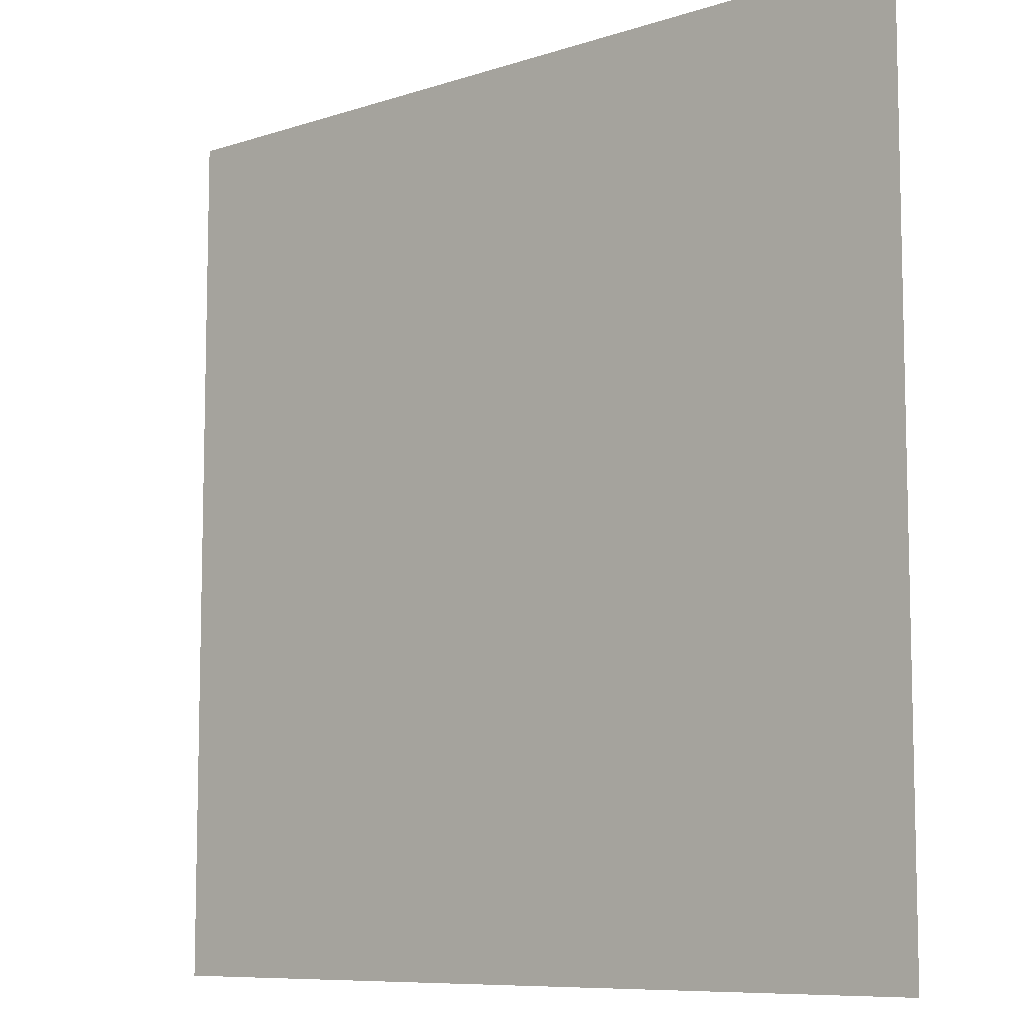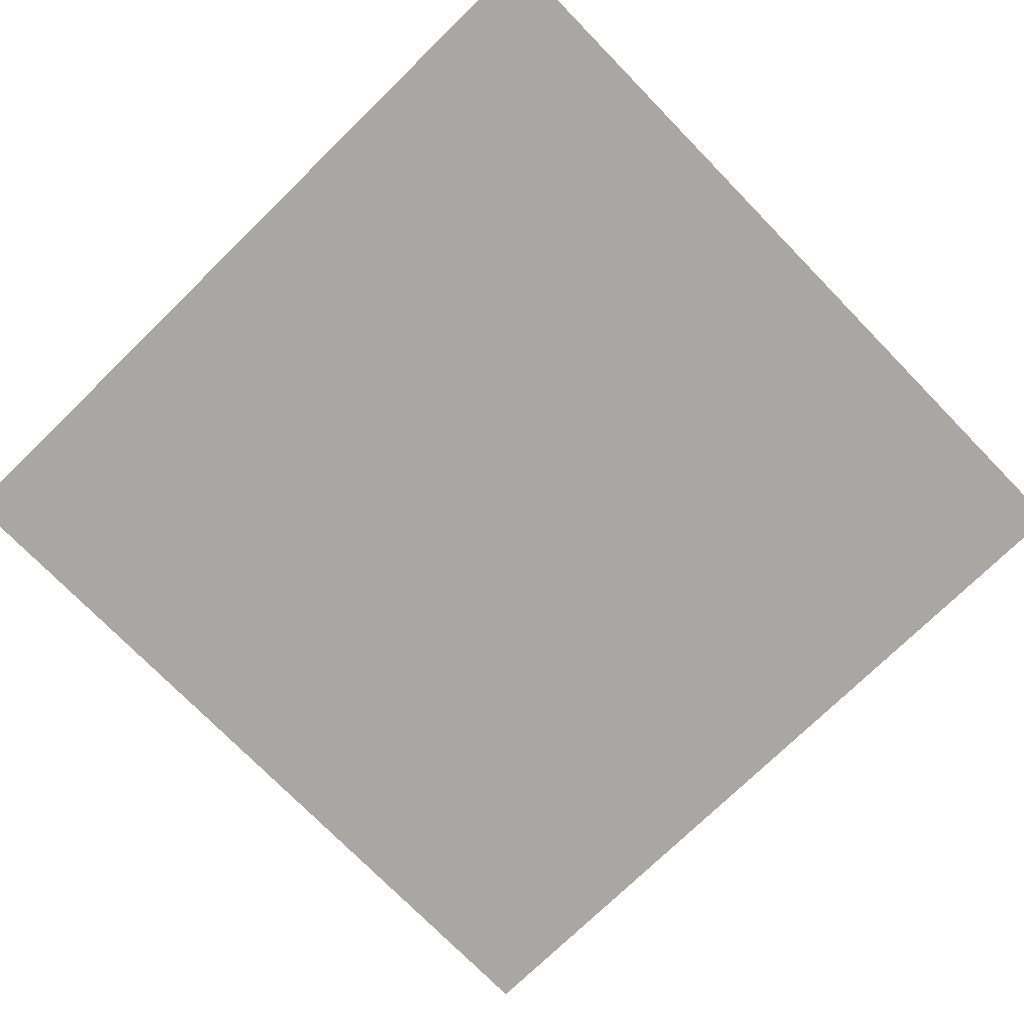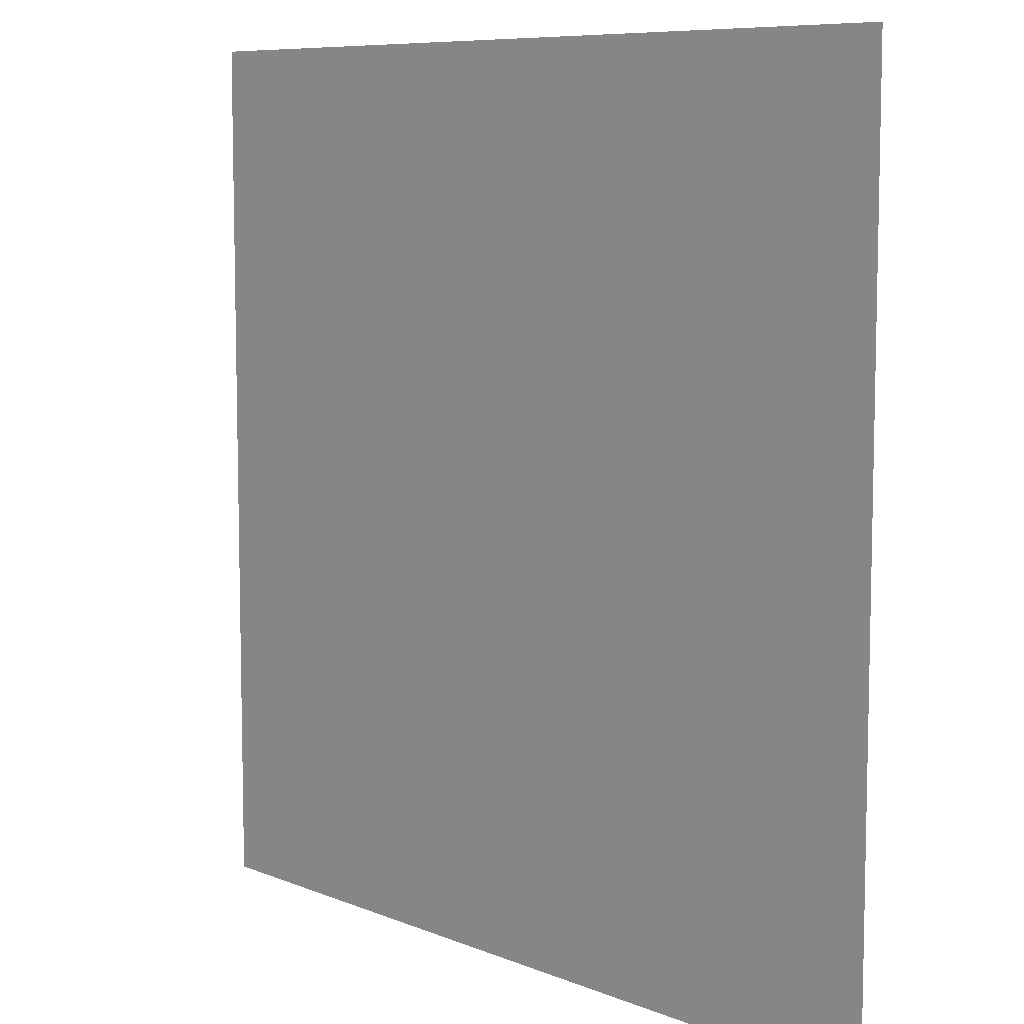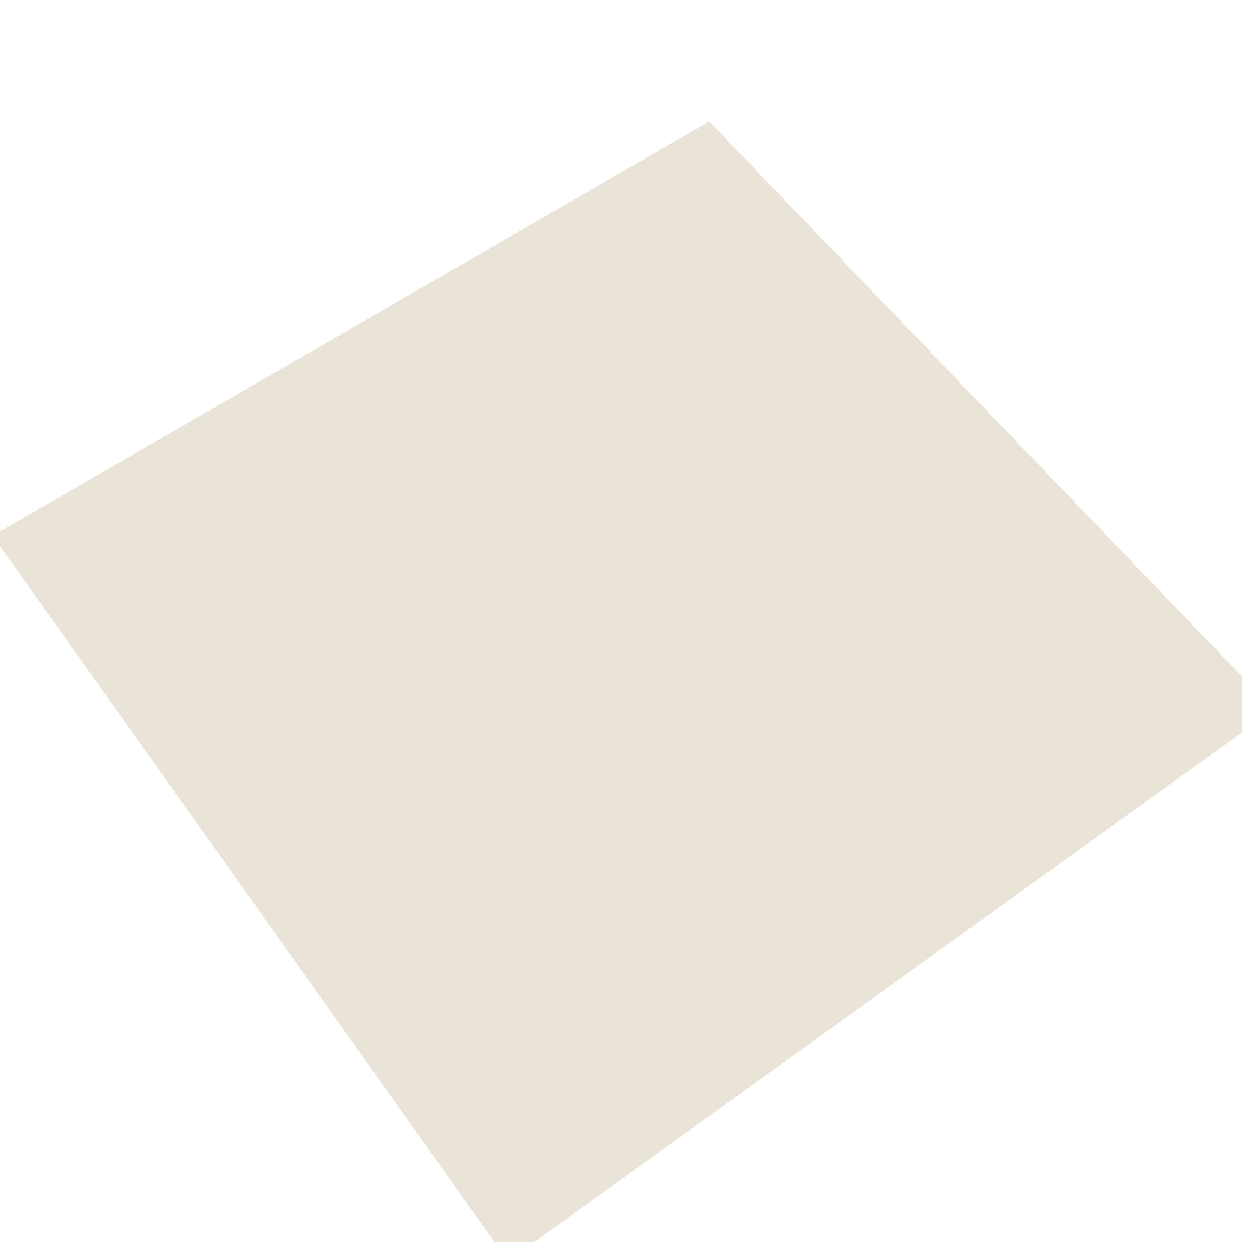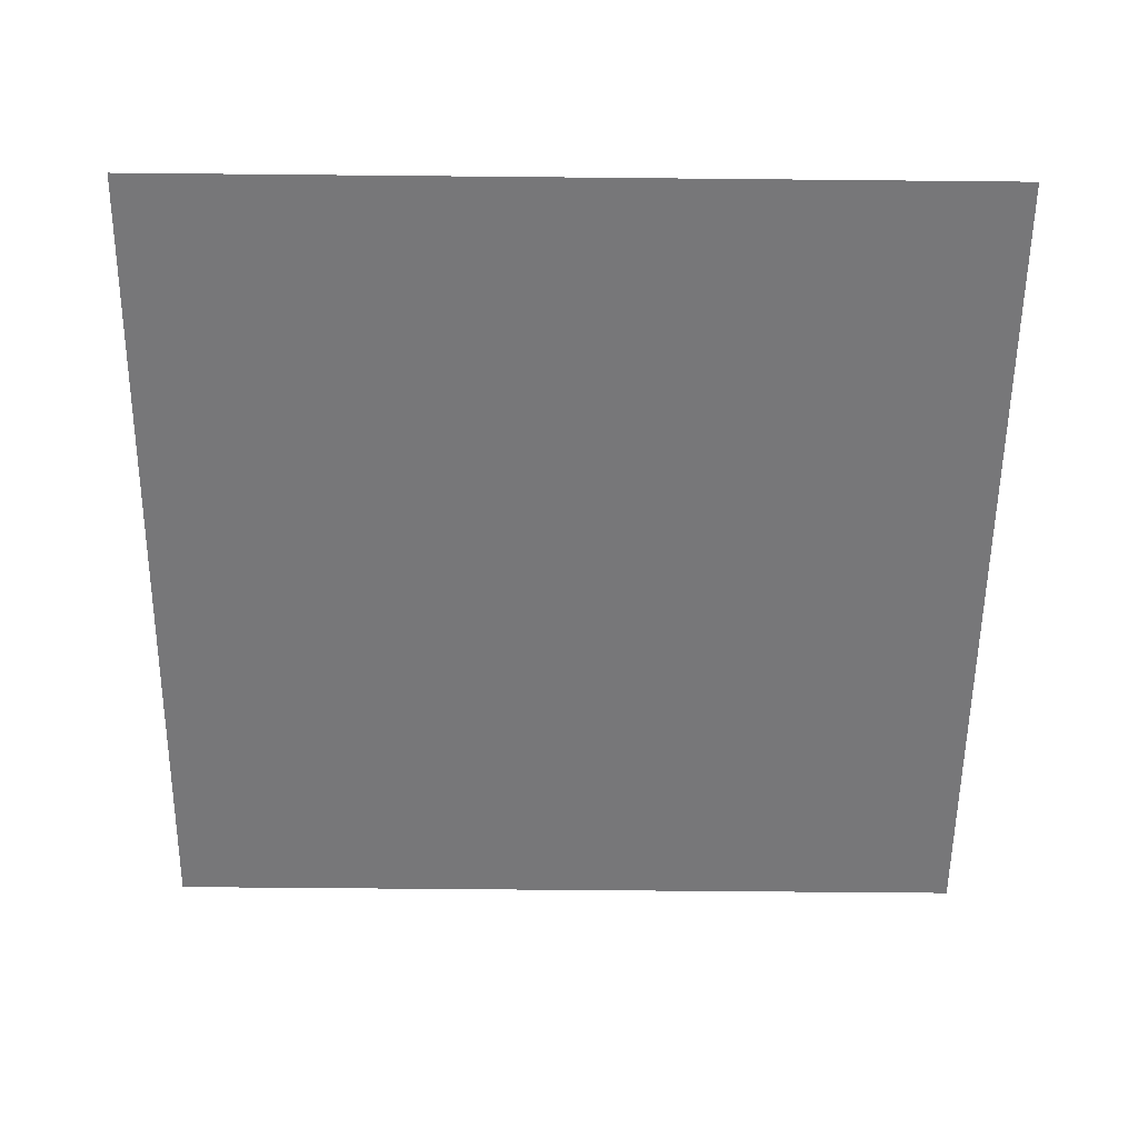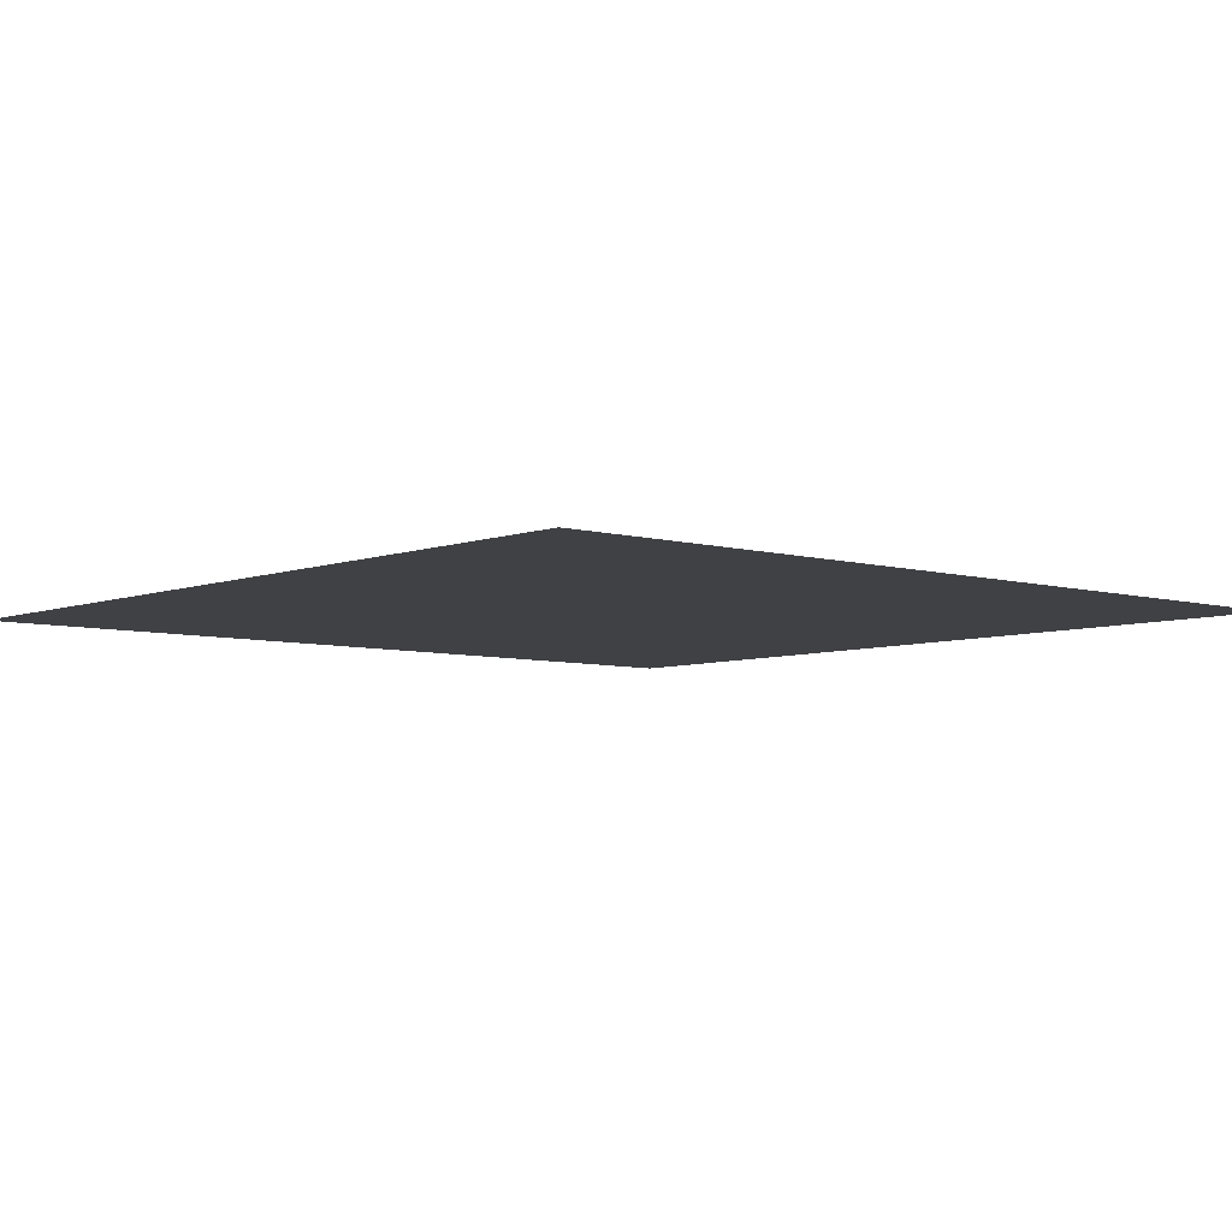
<metadata>
{"format":"obj","ext":"obj","renderer":"f3d","projection":"perspective","resolution":1024,"background":"white","views":[{"elev":-8.6,"azim":41.8,"up":"+Y"},{"elev":-74.7,"azim":44.3,"up":"+Z"},{"elev":8.2,"azim":-131.9,"up":"+Y"},{"elev":61.2,"azim":-126.2,"up":"+Z"},{"elev":-57.2,"azim":-90.6,"up":"+Z"},{"elev":-5.9,"azim":-131.2,"up":"+Z"}]}
</metadata>
<code>
o Window
v -1.419 -1.419 -0
v 1.419 -1.419 -0
v -1.419 1.419 0
v 1.419 1.419 0
f 2 3 1
f 2 4 3

</code>
